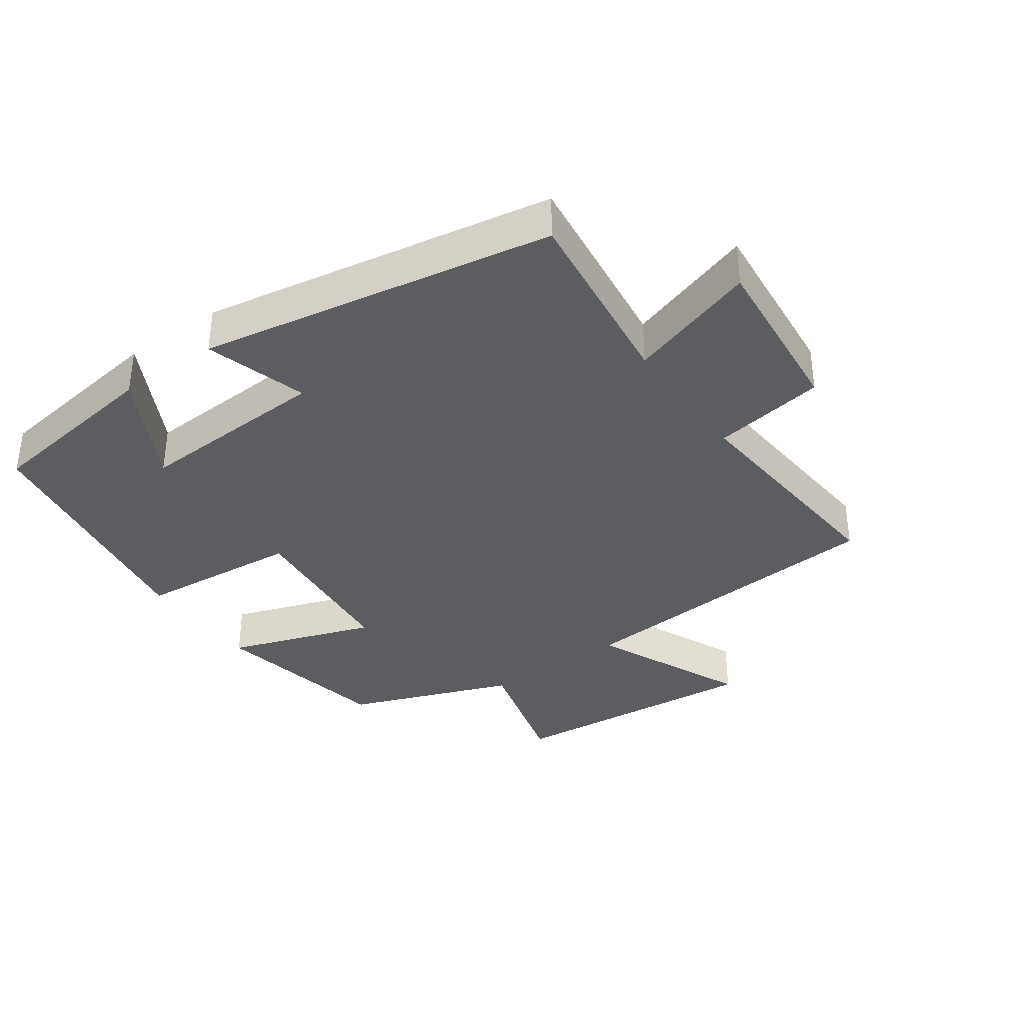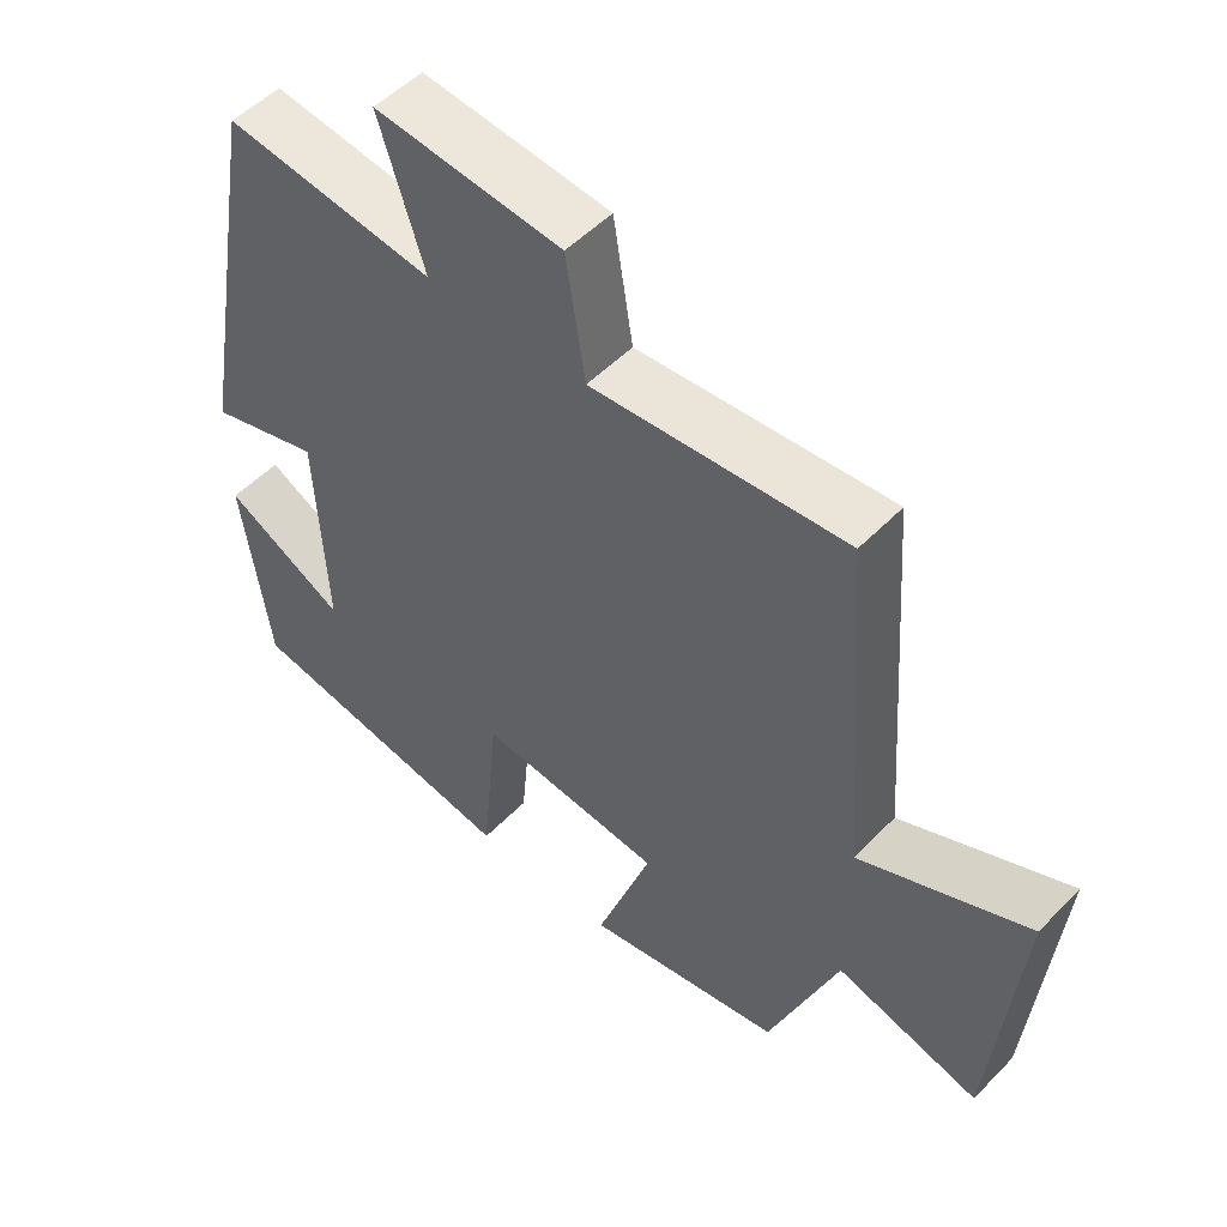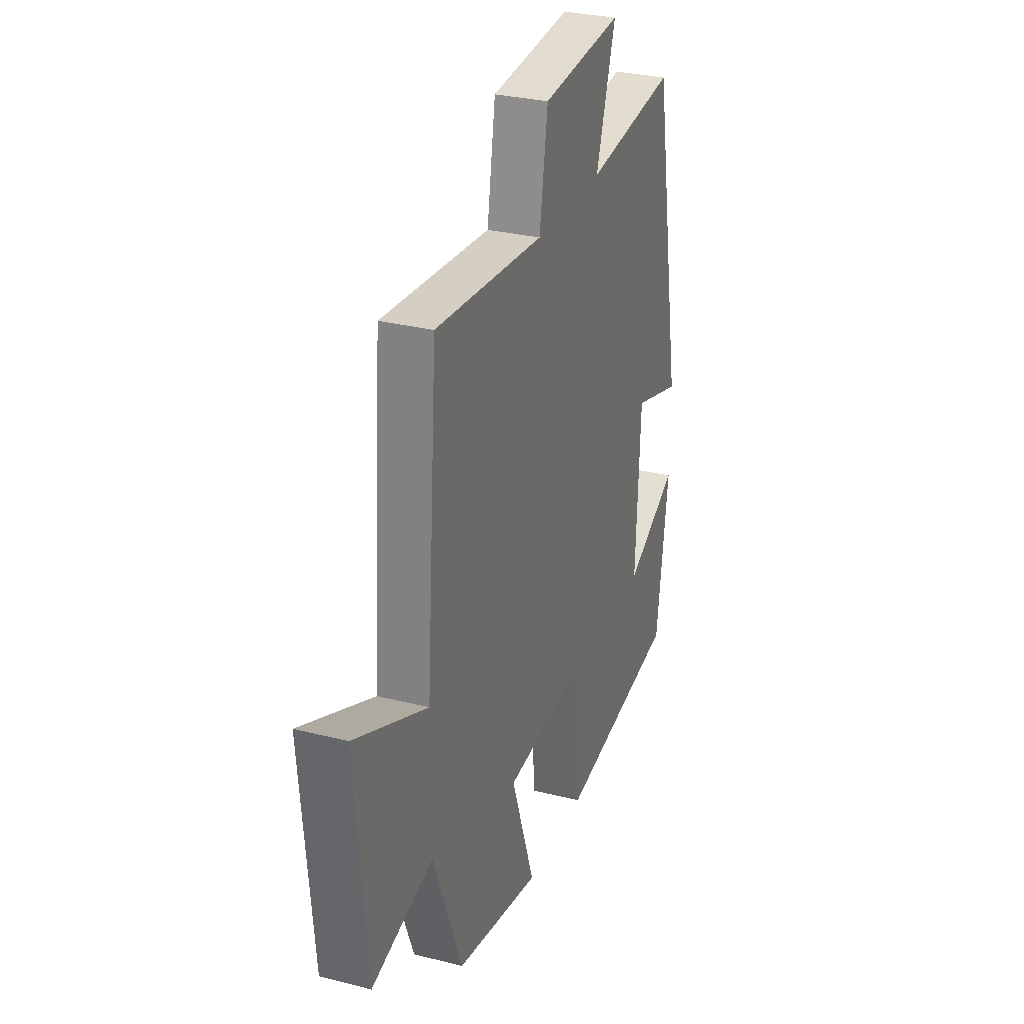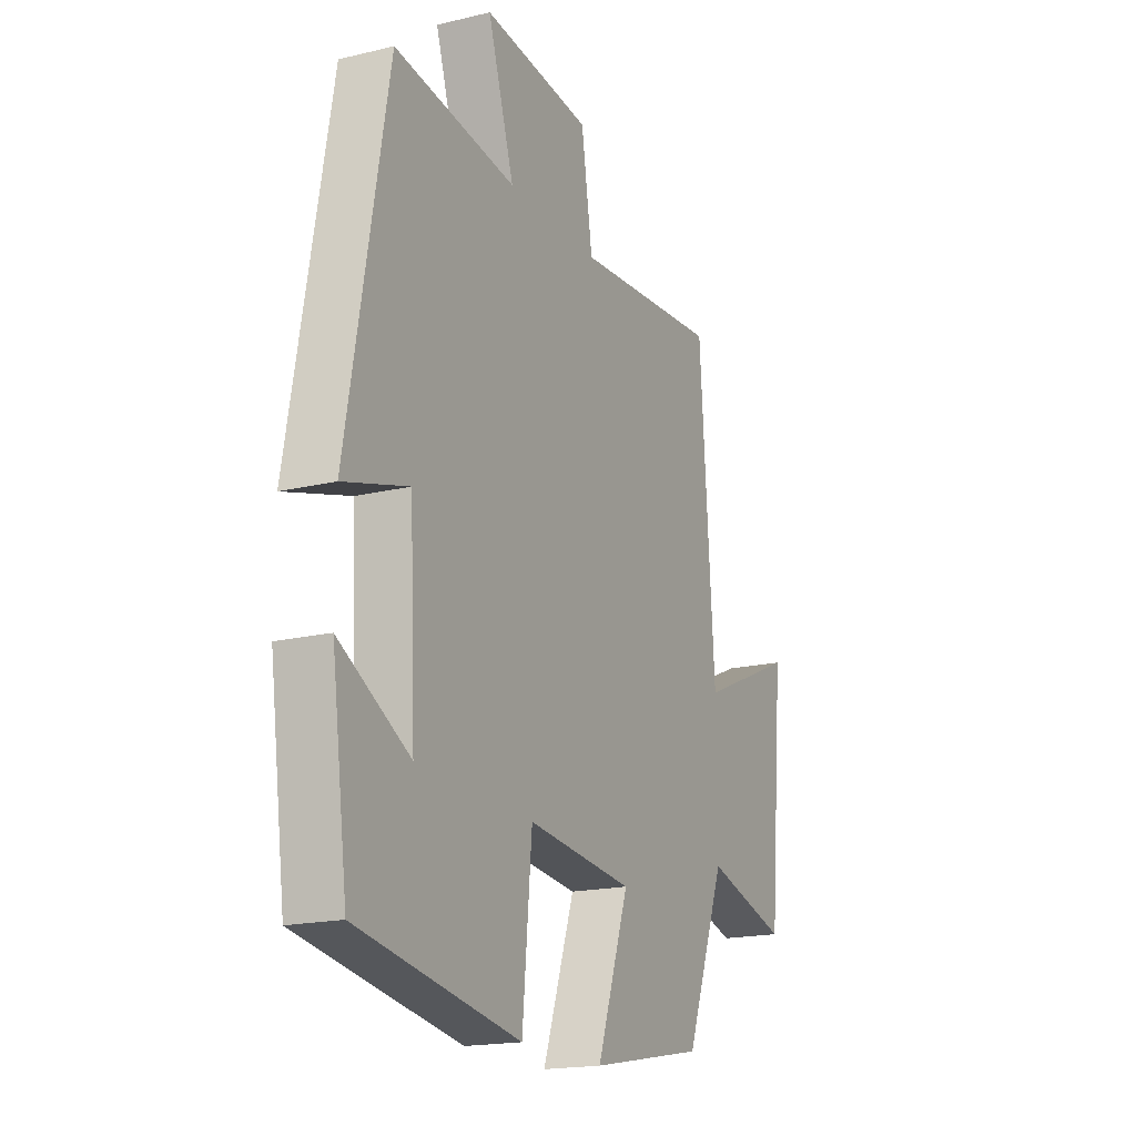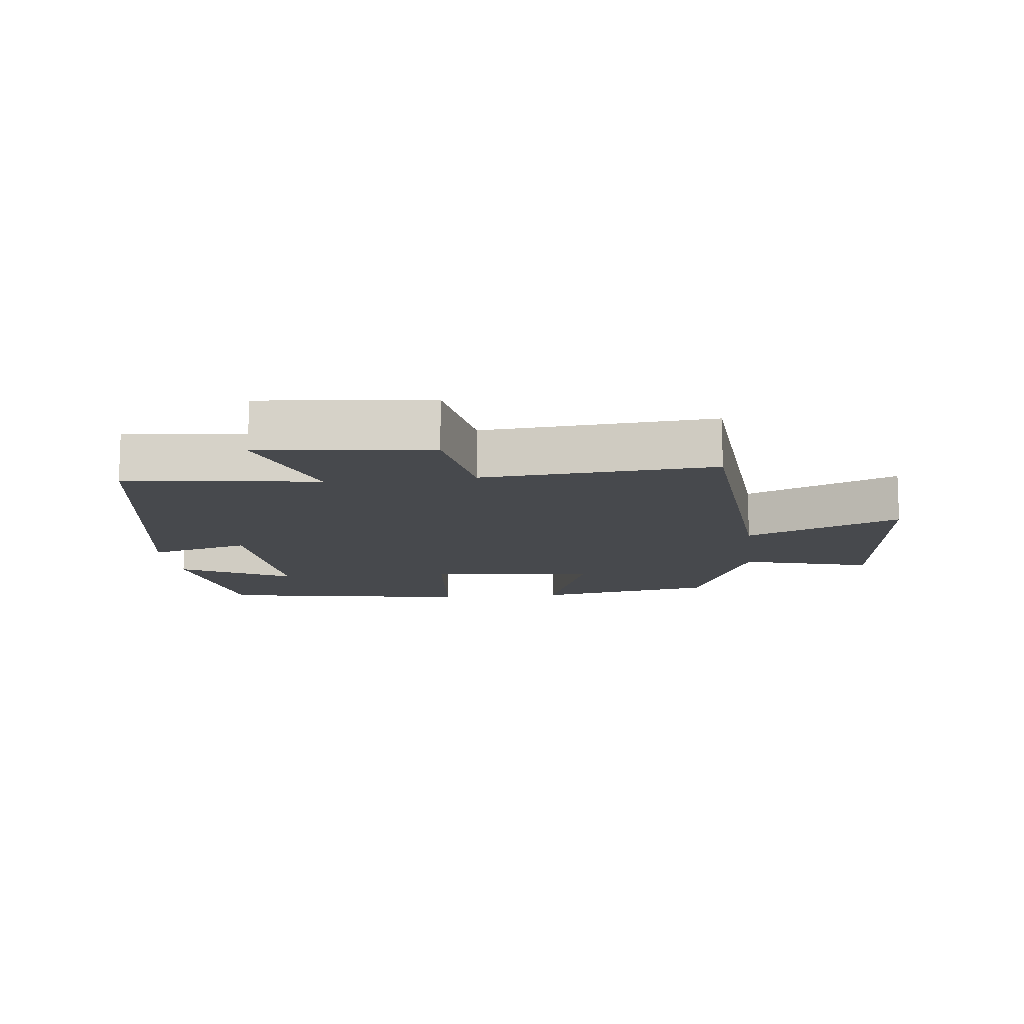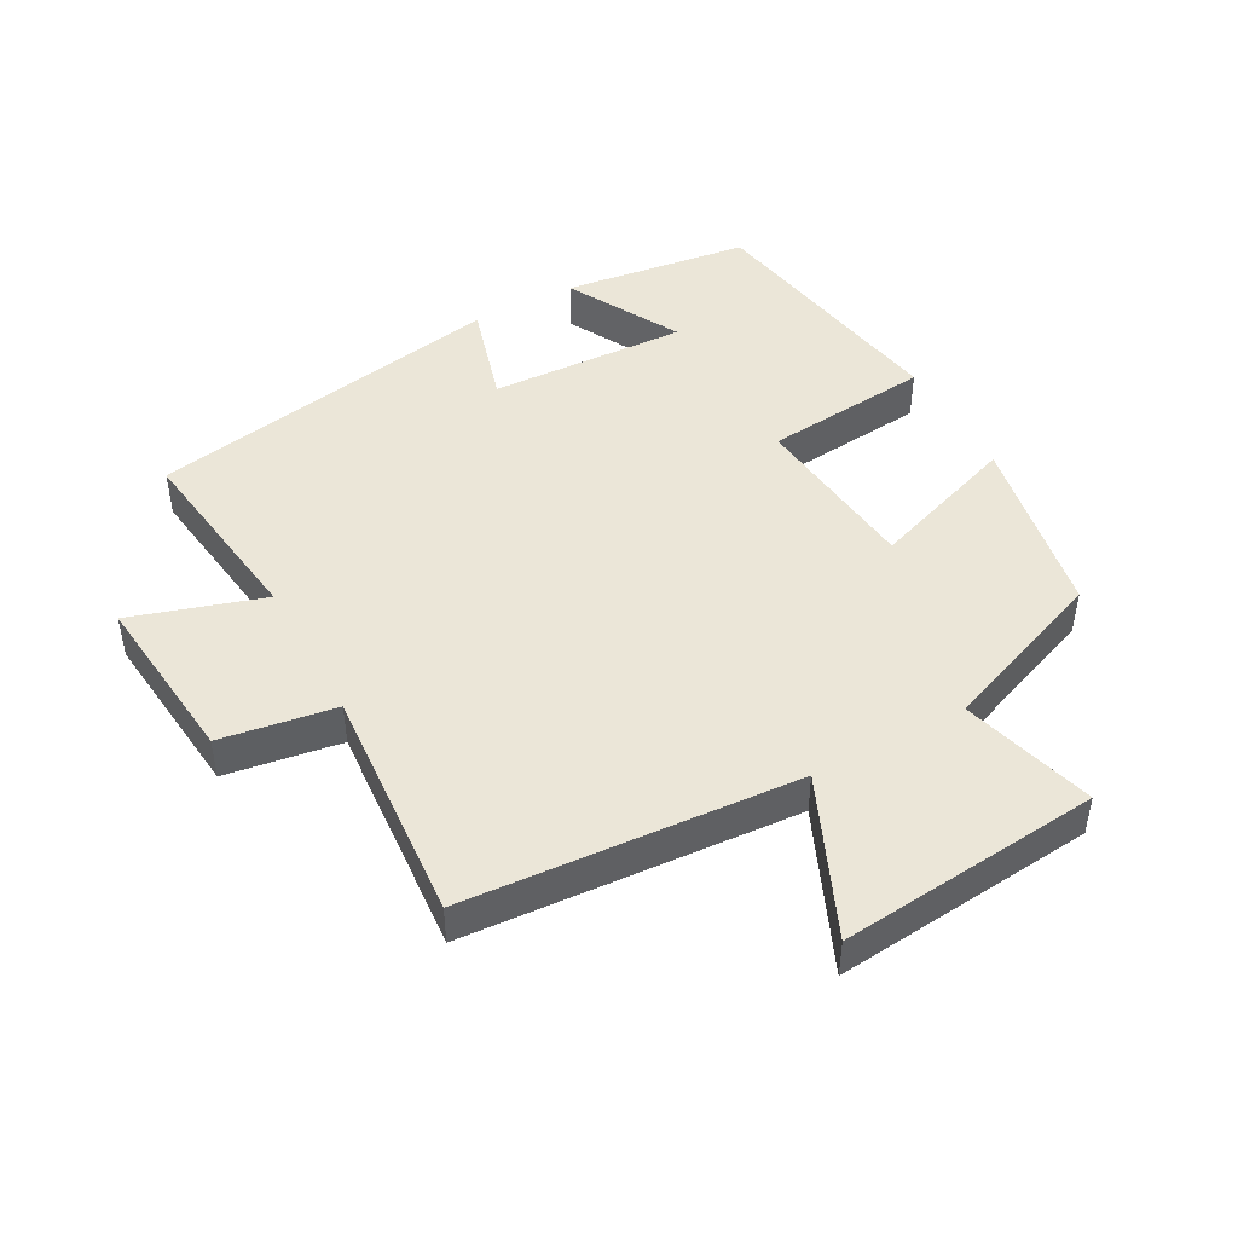
<metadata>
{"format":"obj","ext":"obj","renderer":"f3d","projection":"perspective","resolution":1024,"background":"white","views":[{"elev":-36.2,"azim":-54.4,"up":"+Y"},{"elev":51.8,"azim":42.4,"up":"+Z"},{"elev":29.6,"azim":110.5,"up":"+Z"},{"elev":-18.1,"azim":-64.9,"up":"+Z"},{"elev":-12.1,"azim":6.5,"up":"+Y"},{"elev":46.3,"azim":61.2,"up":"+Y"}]}
</metadata>
<code>
v -0.462 0.07 -0.434
v -0.5 0.07 -0.156
v -0.331 0.07 -0.247
v -0.345 0.07 0.047
v -0.5 0.07 0.002
v -0.404 0.07 0.538
v -0.112 0.07 0.5
v -0.175 0.07 0.697
v 0.085 0.07 0.671
v 0.112 0.07 0.5
v 0.464 0.07 0.528
v 0.5 0.07 0.034
v 0.735 0.07 0.137
v 0.699 0.07 -0.253
v 0.5 0.07 -0.198
v 0.404 0.07 -0.448
v 0.128 0.07 -0.5
v 0.205 0.07 -0.279
v -0.051 0.07 -0.253
v -0.074 0.07 -0.5
v -0.462 0 -0.434
v -0.5 0 -0.156
v -0.331 0 -0.247
v -0.345 0 0.047
v -0.5 0 0.002
v -0.404 0 0.538
v -0.112 0 0.5
v -0.175 0 0.697
v 0.085 0 0.671
v 0.112 0 0.5
v 0.464 0 0.528
v 0.5 0 0.034
v 0.735 0 0.137
v 0.699 0 -0.253
v 0.5 0 -0.198
v 0.404 0 -0.448
v 0.128 0 -0.5
v 0.205 0 -0.279
v -0.051 0 -0.253
v -0.074 0 -0.5
f 19 20 1
f 15 16 17 18
f 15 18 19
f 12 13 14 15
f 12 15 19
f 11 12 19
f 10 11 19
f 7 8 9 10
f 7 10 19
f 4 5 6 7
f 3 4 7 19
f 1 2 3
f 1 3 19
f 21 40 39
f 38 37 36 35
f 39 38 35
f 35 34 33 32
f 39 35 32
f 39 32 31
f 39 31 30
f 30 29 28 27
f 39 30 27
f 27 26 25 24
f 39 27 24 23
f 23 22 21
f 39 23 21
f 1 21 22 2
f 2 22 23 3
f 3 23 24 4
f 4 24 25 5
f 5 25 26 6
f 6 26 27 7
f 7 27 28 8
f 8 28 29 9
f 9 29 30 10
f 10 30 31 11
f 11 31 32 12
f 12 32 33 13
f 13 33 34 14
f 14 34 35 15
f 15 35 36 16
f 16 36 37 17
f 17 37 38 18
f 18 38 39 19
f 19 39 40 20
f 20 40 21 1

</code>
